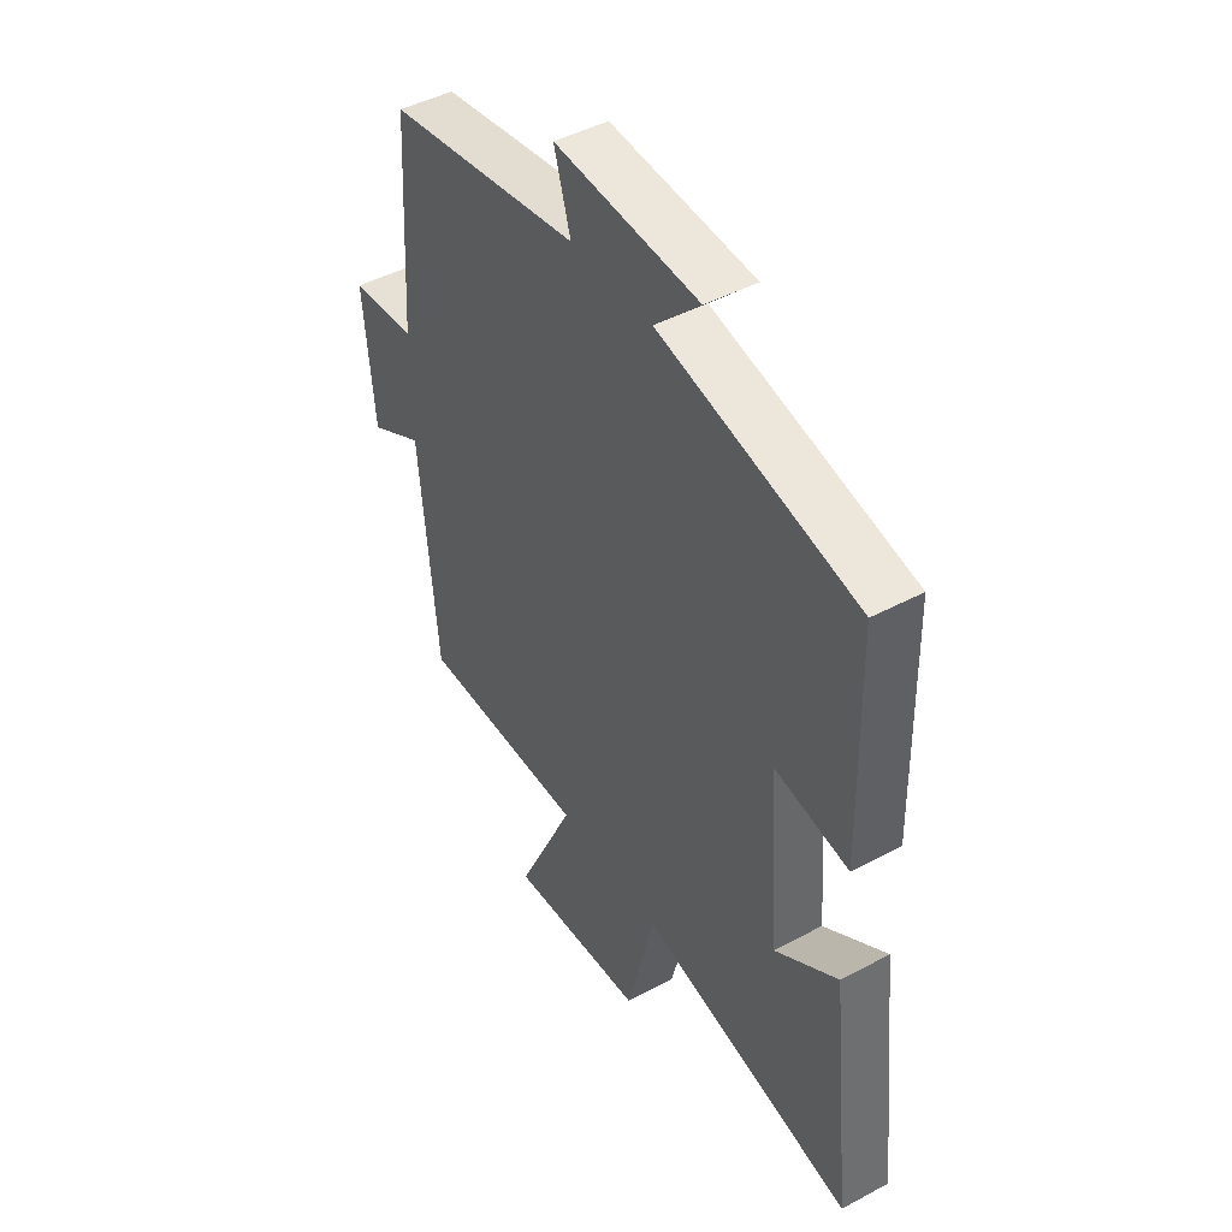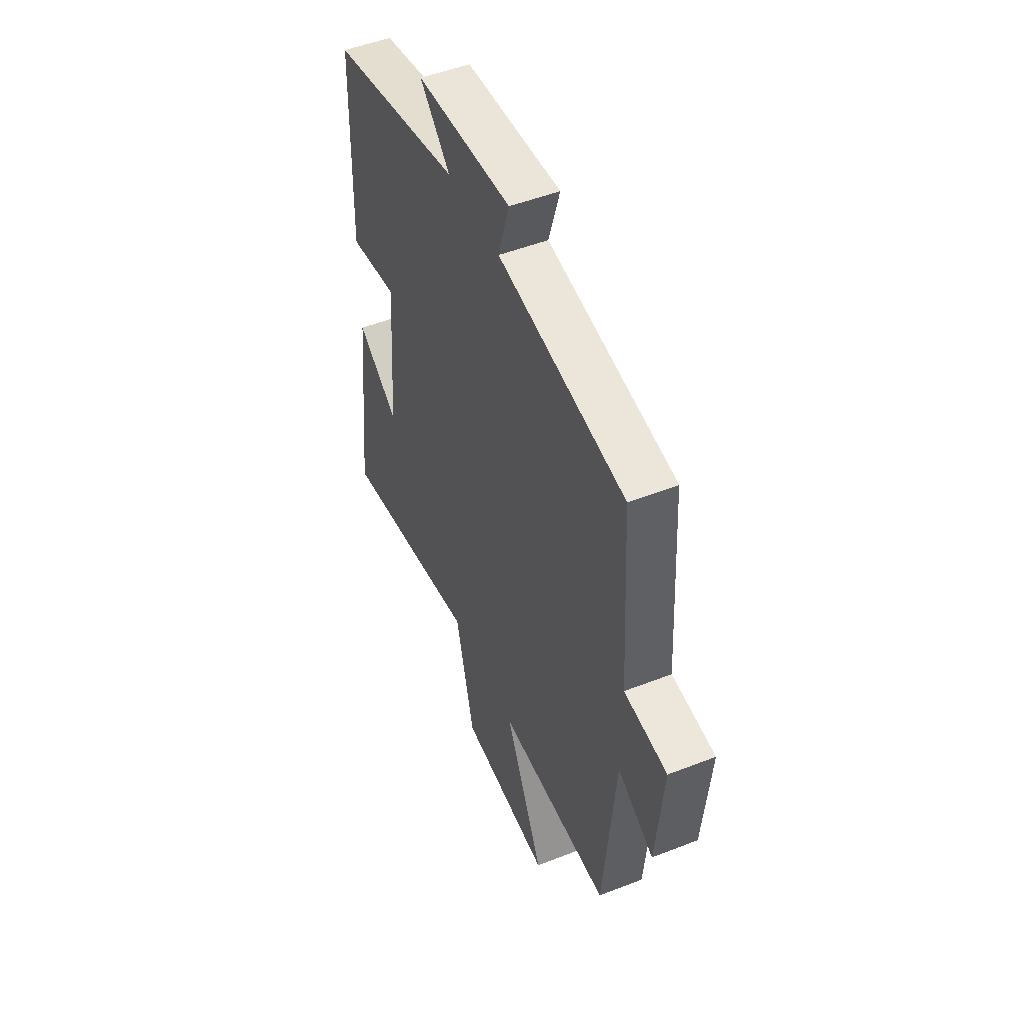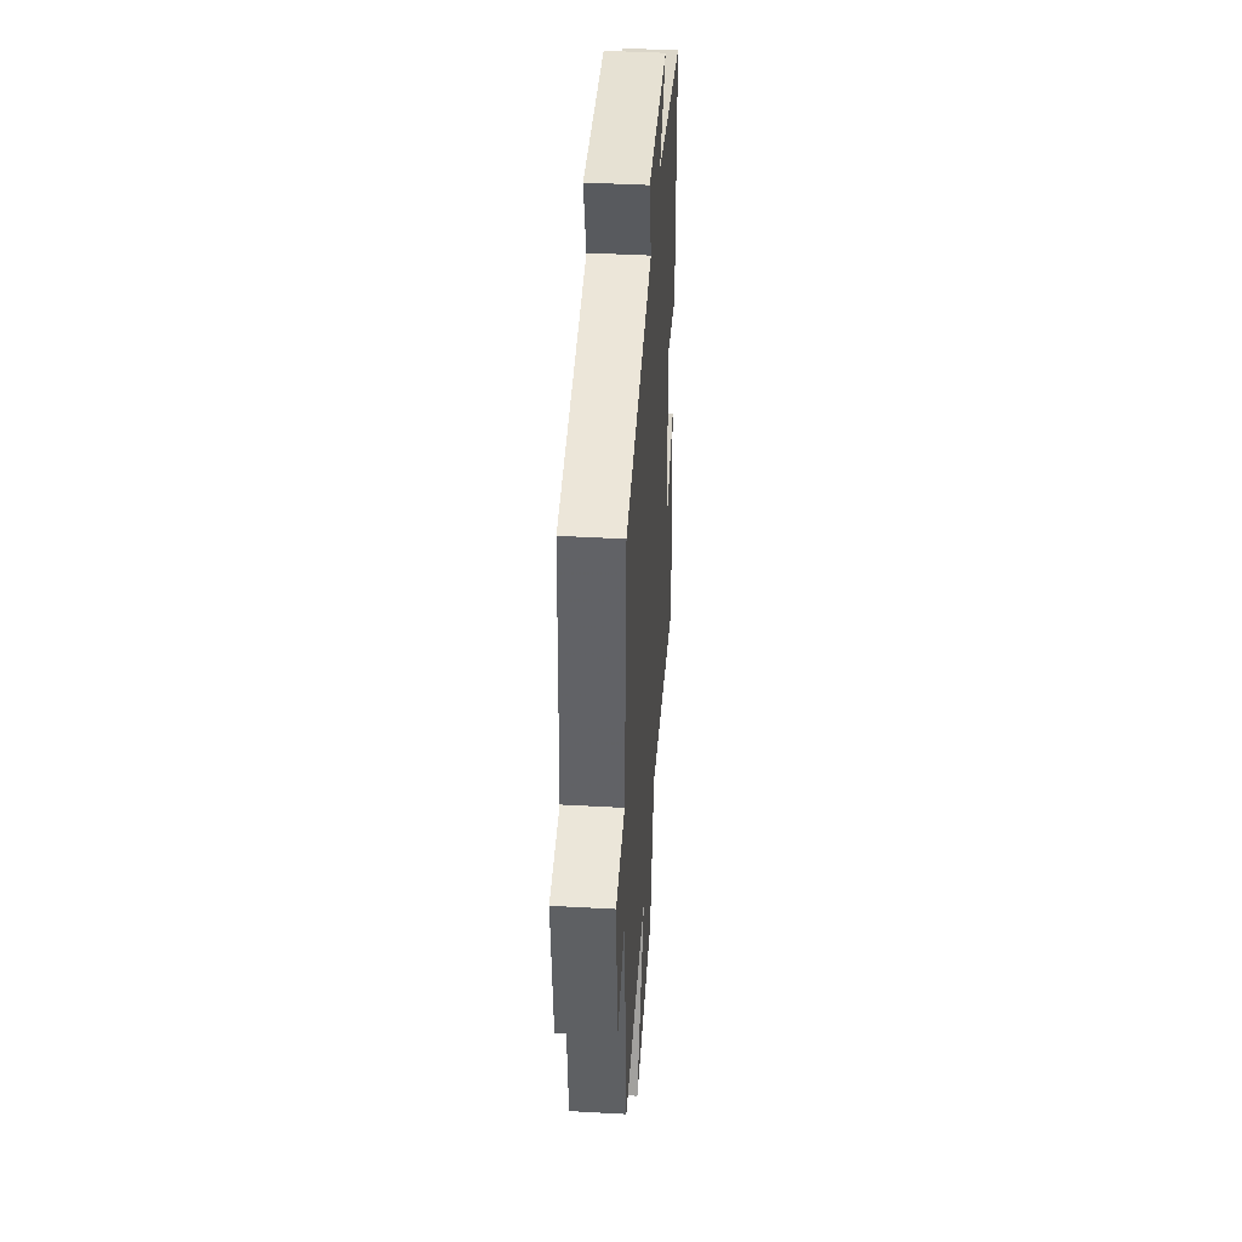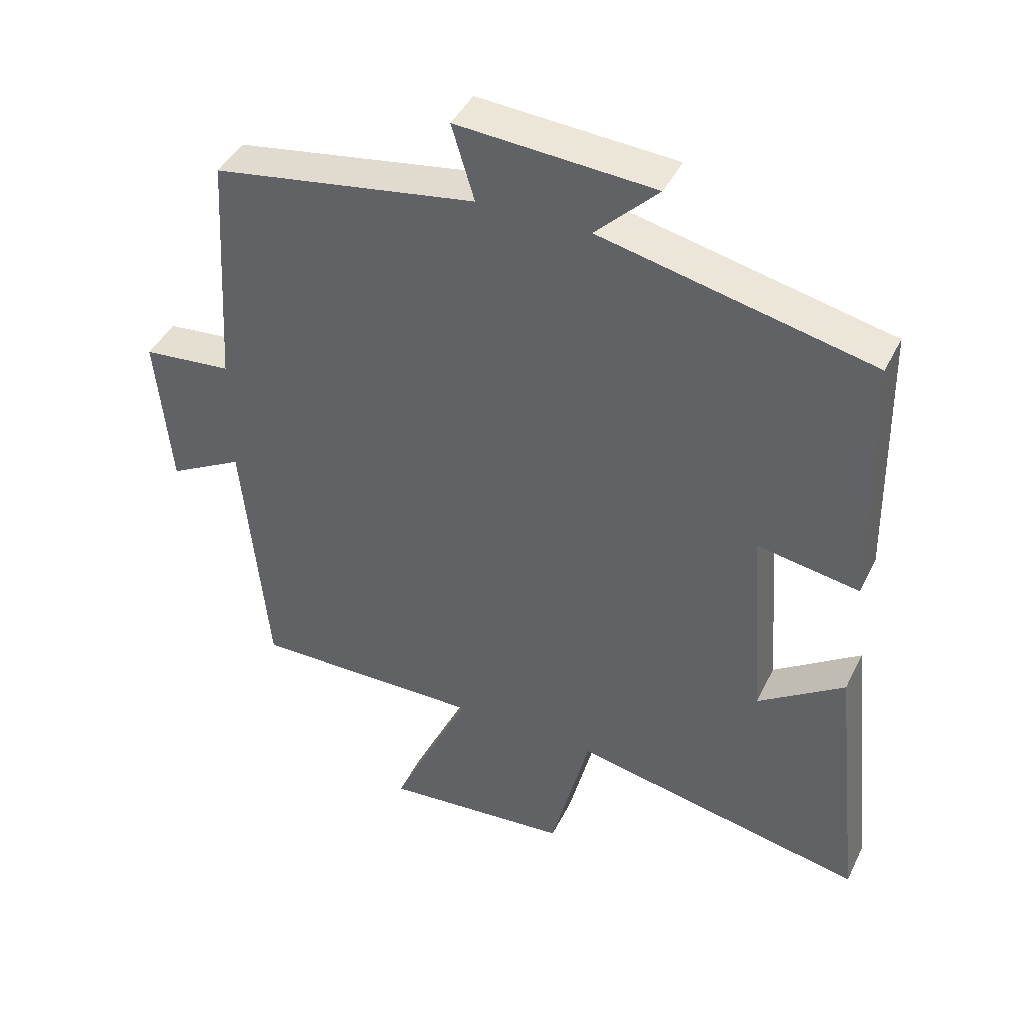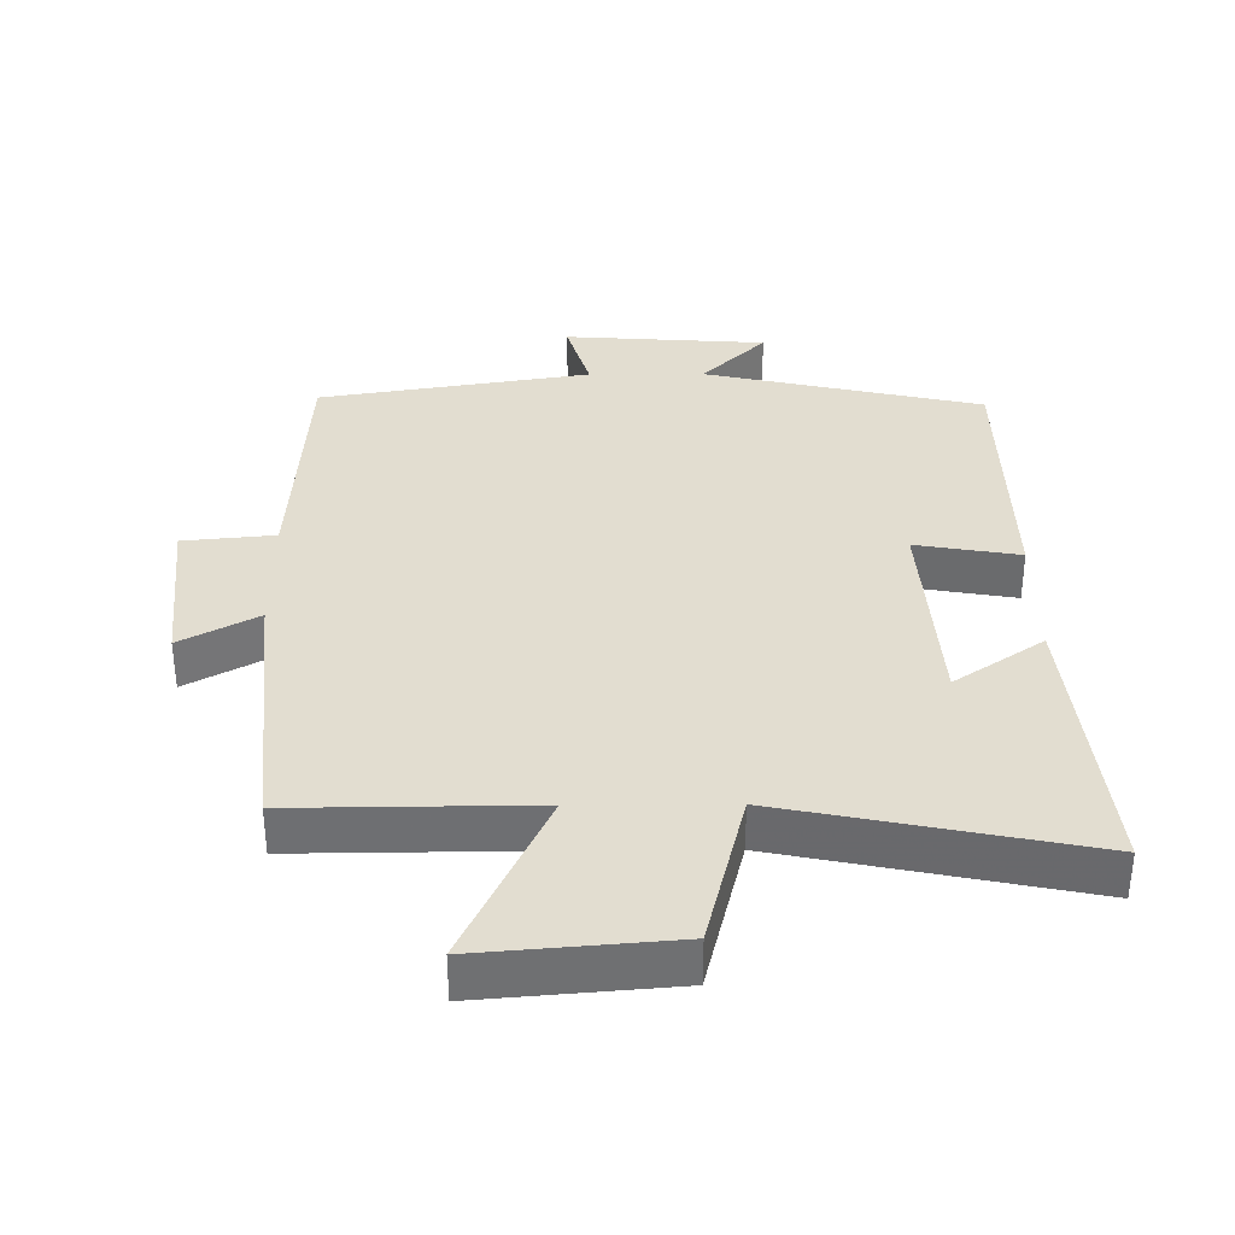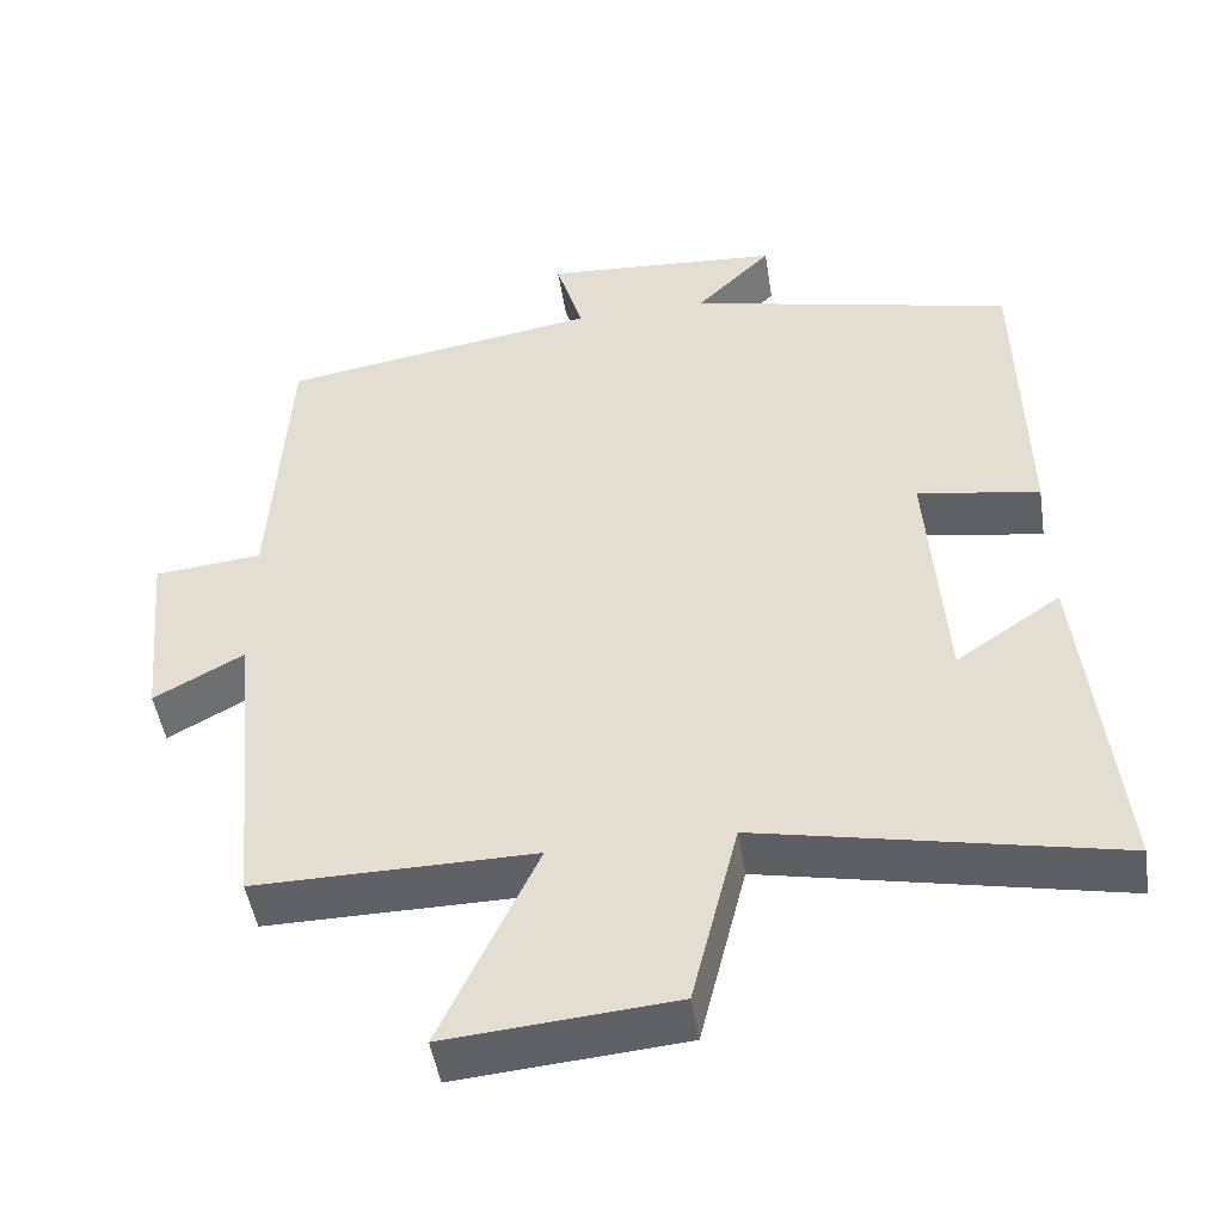
<metadata>
{"format":"obj","ext":"obj","renderer":"f3d","projection":"perspective","resolution":1024,"background":"white","views":[{"elev":45.5,"azim":-121.7,"up":"+Z"},{"elev":49.9,"azim":66.7,"up":"+Z"},{"elev":42.4,"azim":93.9,"up":"+Z"},{"elev":42.7,"azim":-155.3,"up":"+Z"},{"elev":35.4,"azim":179.6,"up":"+Y"},{"elev":-47.5,"azim":-171.2,"up":"+Z"}]}
</metadata>
<code>
v 0.463 0.07 -0.503
v 0.116 0.07 -0.5
v 0.236 0.07 -0.756
v -0.046 0.07 -0.732
v -0.104 0.07 -0.5
v -0.545 0.07 -0.59
v -0.5 0.07 -0.175
v -0.37 0.07 -0.263
v -0.348 0.07 0.045
v -0.5 0.07 0.019
v -0.492 0.07 0.409
v -0.086 0.07 0.5
v -0.18 0.07 0.593
v 0.116 0.07 0.613
v 0.082 0.07 0.5
v 0.478 0.07 0.436
v 0.5 0.07 0.074
v 0.634 0.07 0.061
v 0.612 0.07 -0.173
v 0.5 0.07 -0.112
v 0.463 0 -0.503
v 0.116 0 -0.5
v 0.236 0 -0.756
v -0.046 0 -0.732
v -0.104 0 -0.5
v -0.545 0 -0.59
v -0.5 0 -0.175
v -0.37 0 -0.263
v -0.348 0 0.045
v -0.5 0 0.019
v -0.492 0 0.409
v -0.086 0 0.5
v -0.18 0 0.593
v 0.116 0 0.613
v 0.082 0 0.5
v 0.478 0 0.436
v 0.5 0 0.074
v 0.634 0 0.061
v 0.612 0 -0.173
v 0.5 0 -0.112
f 17 18 19 20
f 15 16 17 20
f 15 20 1 2
f 12 13 14 15
f 12 15 2
f 9 10 11 12
f 8 9 12 2
f 5 6 7 8
f 5 8 2 3
f 3 4 5
f 40 39 38 37
f 40 37 36 35
f 22 21 40 35
f 35 34 33 32
f 22 35 32
f 32 31 30 29
f 22 32 29 28
f 28 27 26 25
f 23 22 28 25
f 25 24 23
f 1 21 22 2
f 2 22 23 3
f 3 23 24 4
f 4 24 25 5
f 5 25 26 6
f 6 26 27 7
f 7 27 28 8
f 8 28 29 9
f 9 29 30 10
f 10 30 31 11
f 11 31 32 12
f 12 32 33 13
f 13 33 34 14
f 14 34 35 15
f 15 35 36 16
f 16 36 37 17
f 17 37 38 18
f 18 38 39 19
f 19 39 40 20
f 20 40 21 1

</code>
